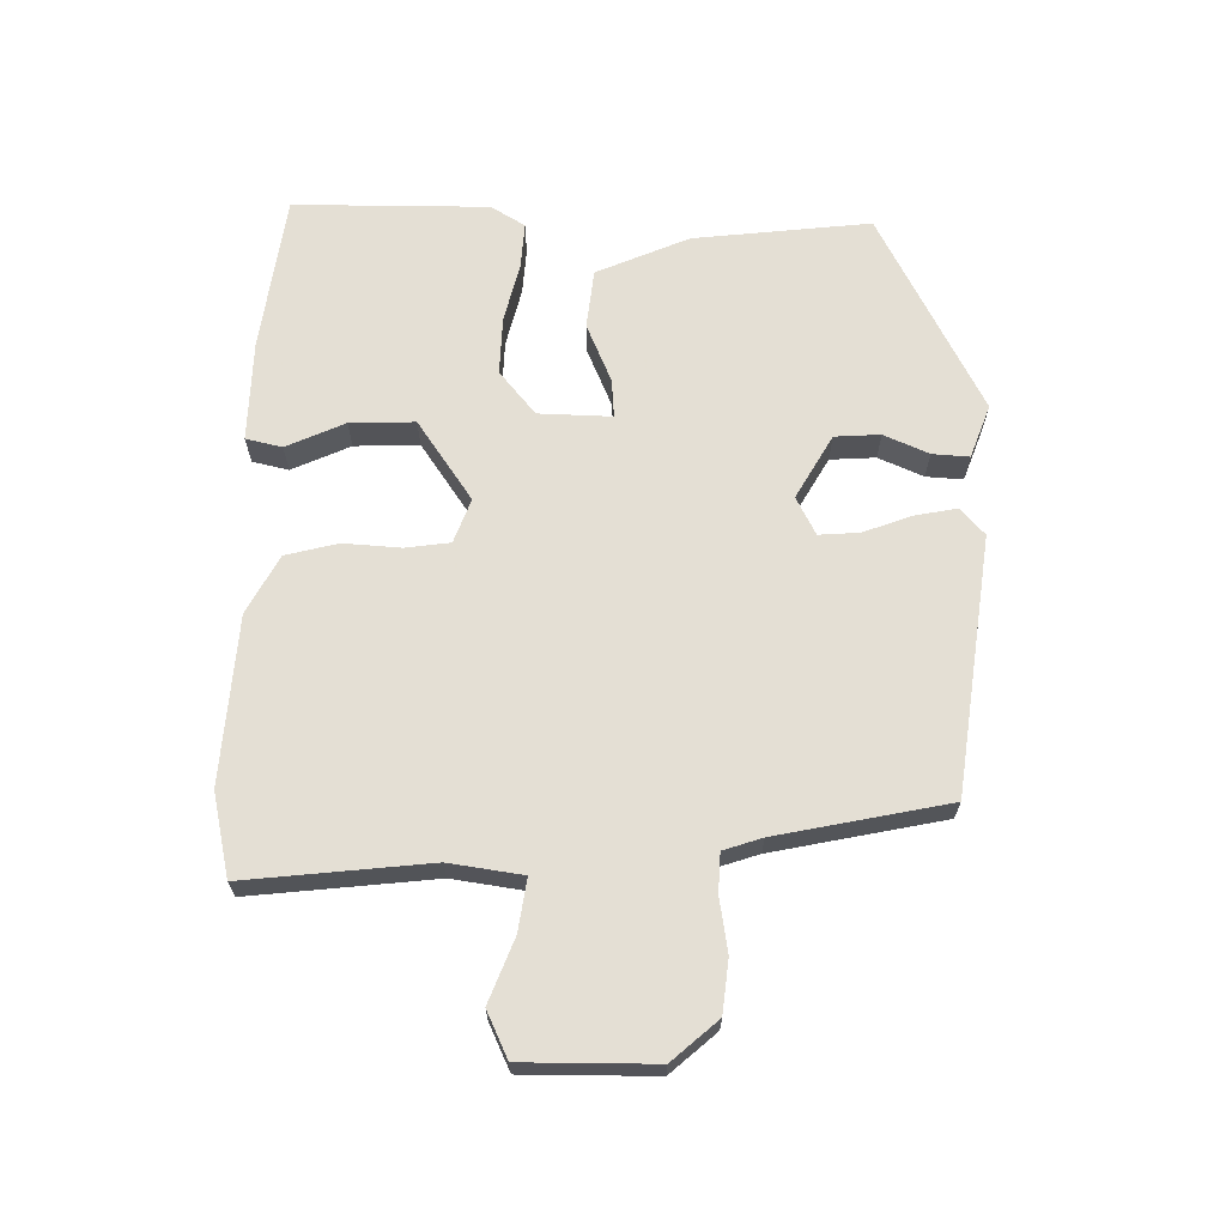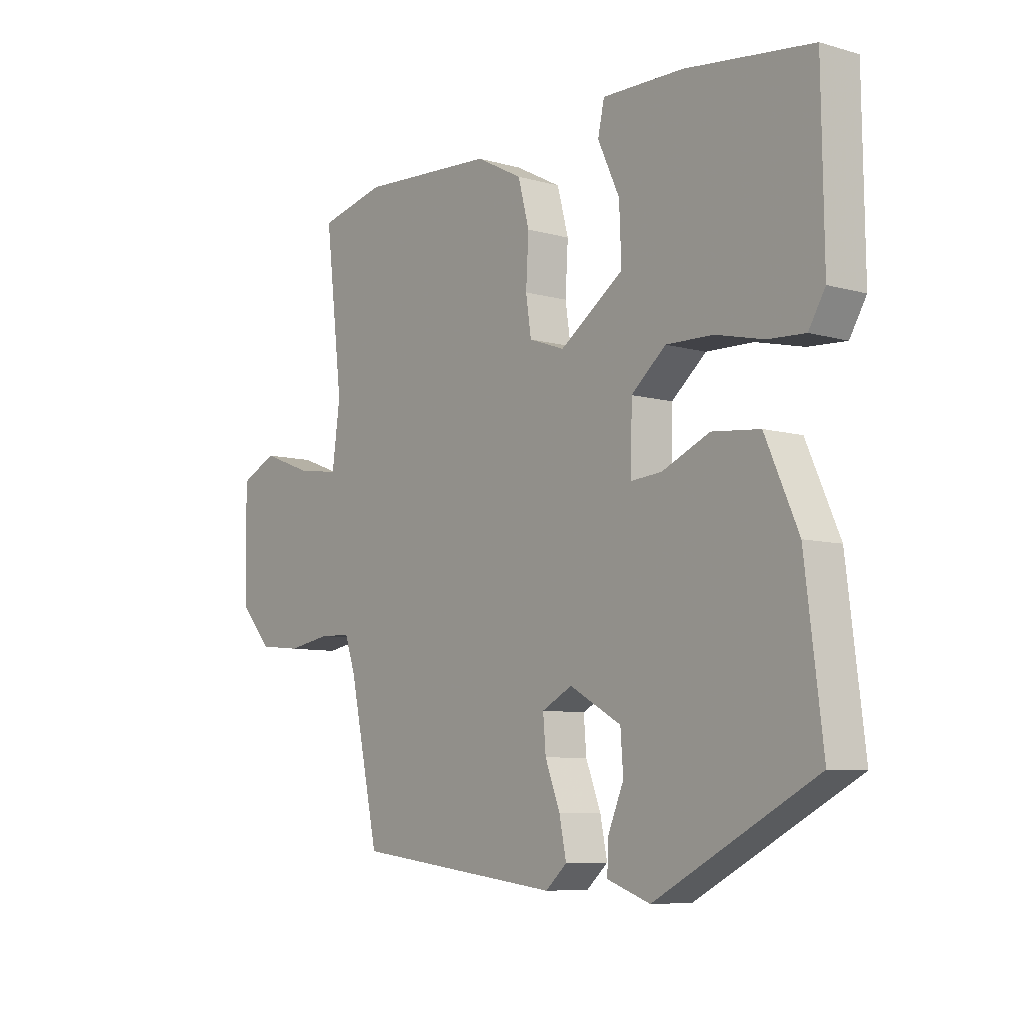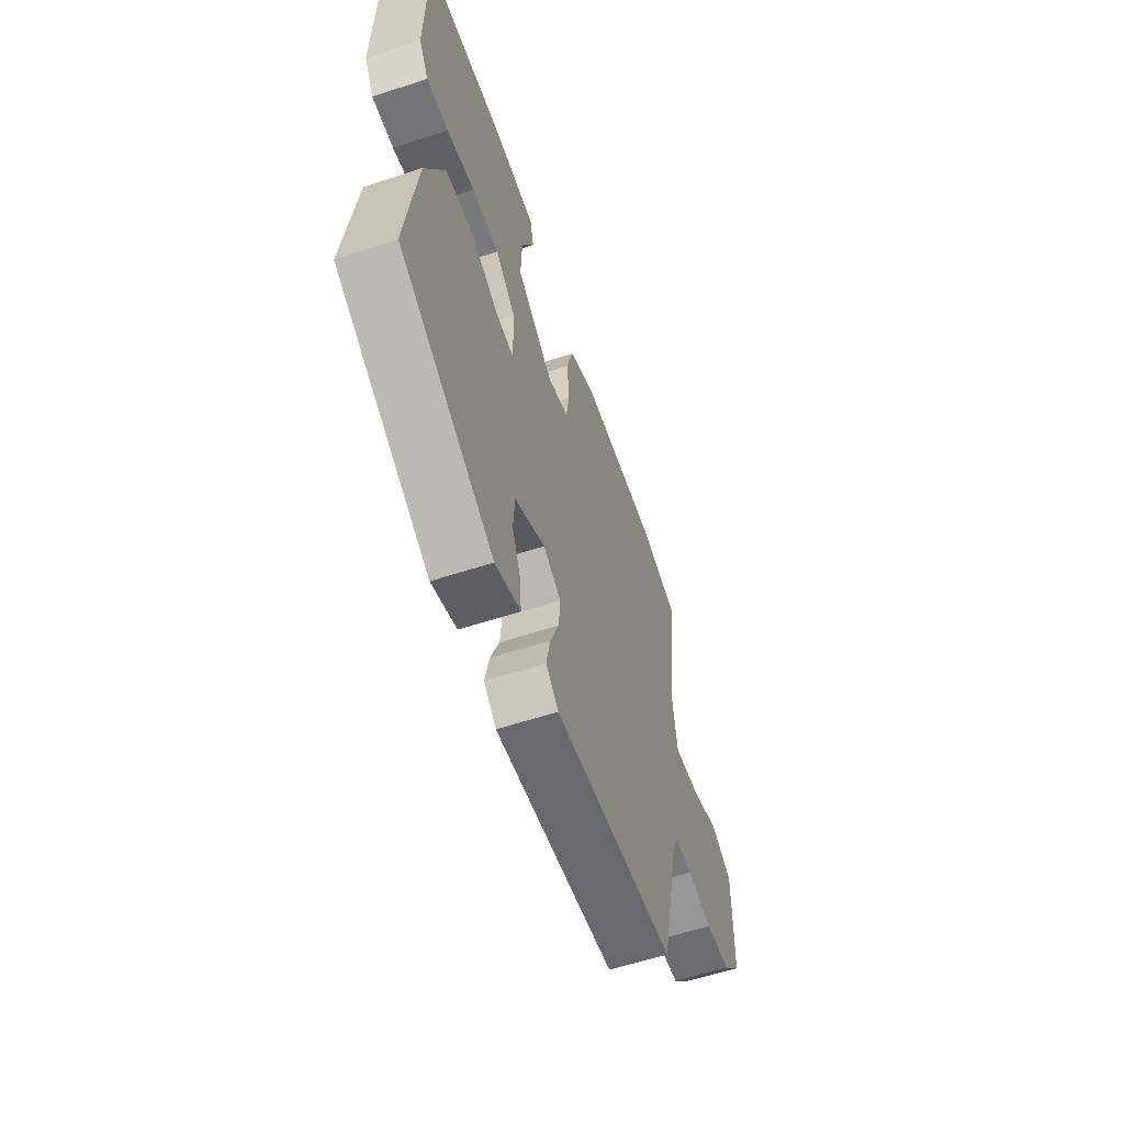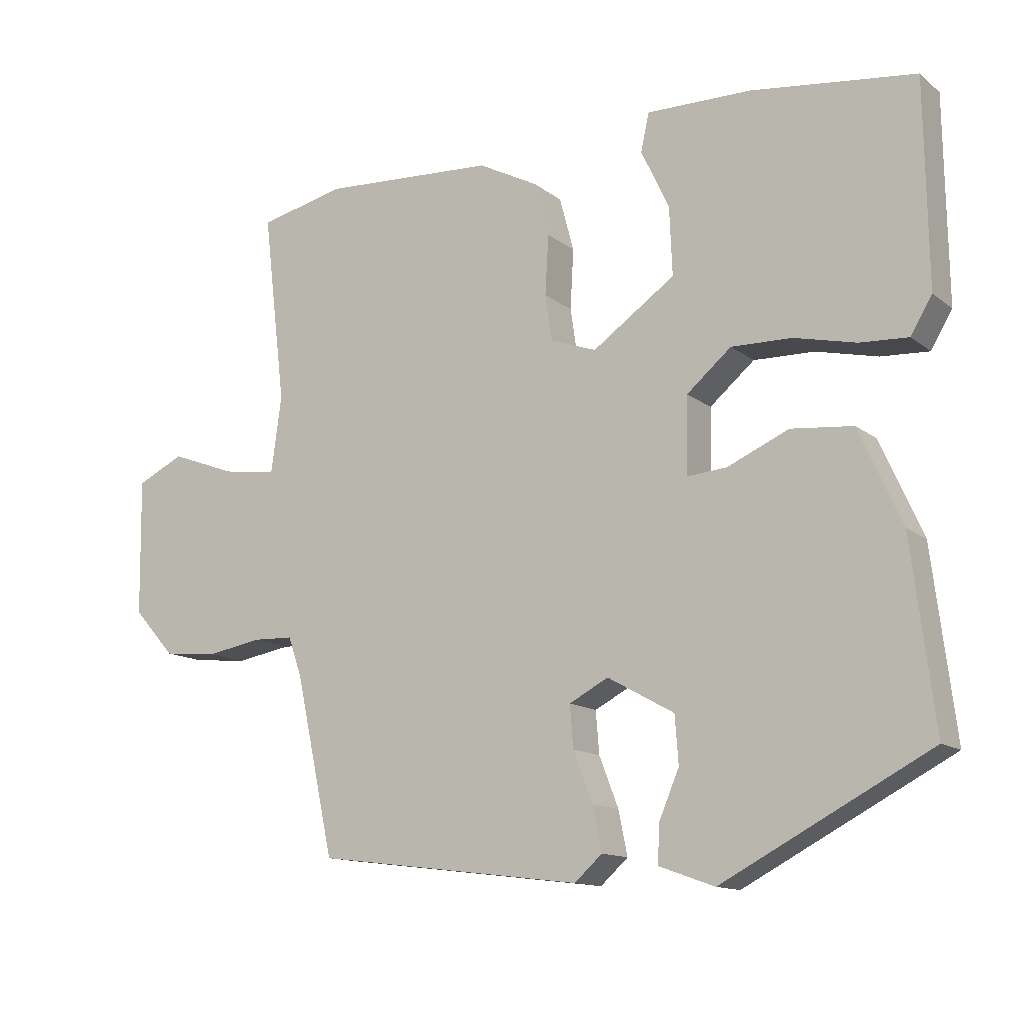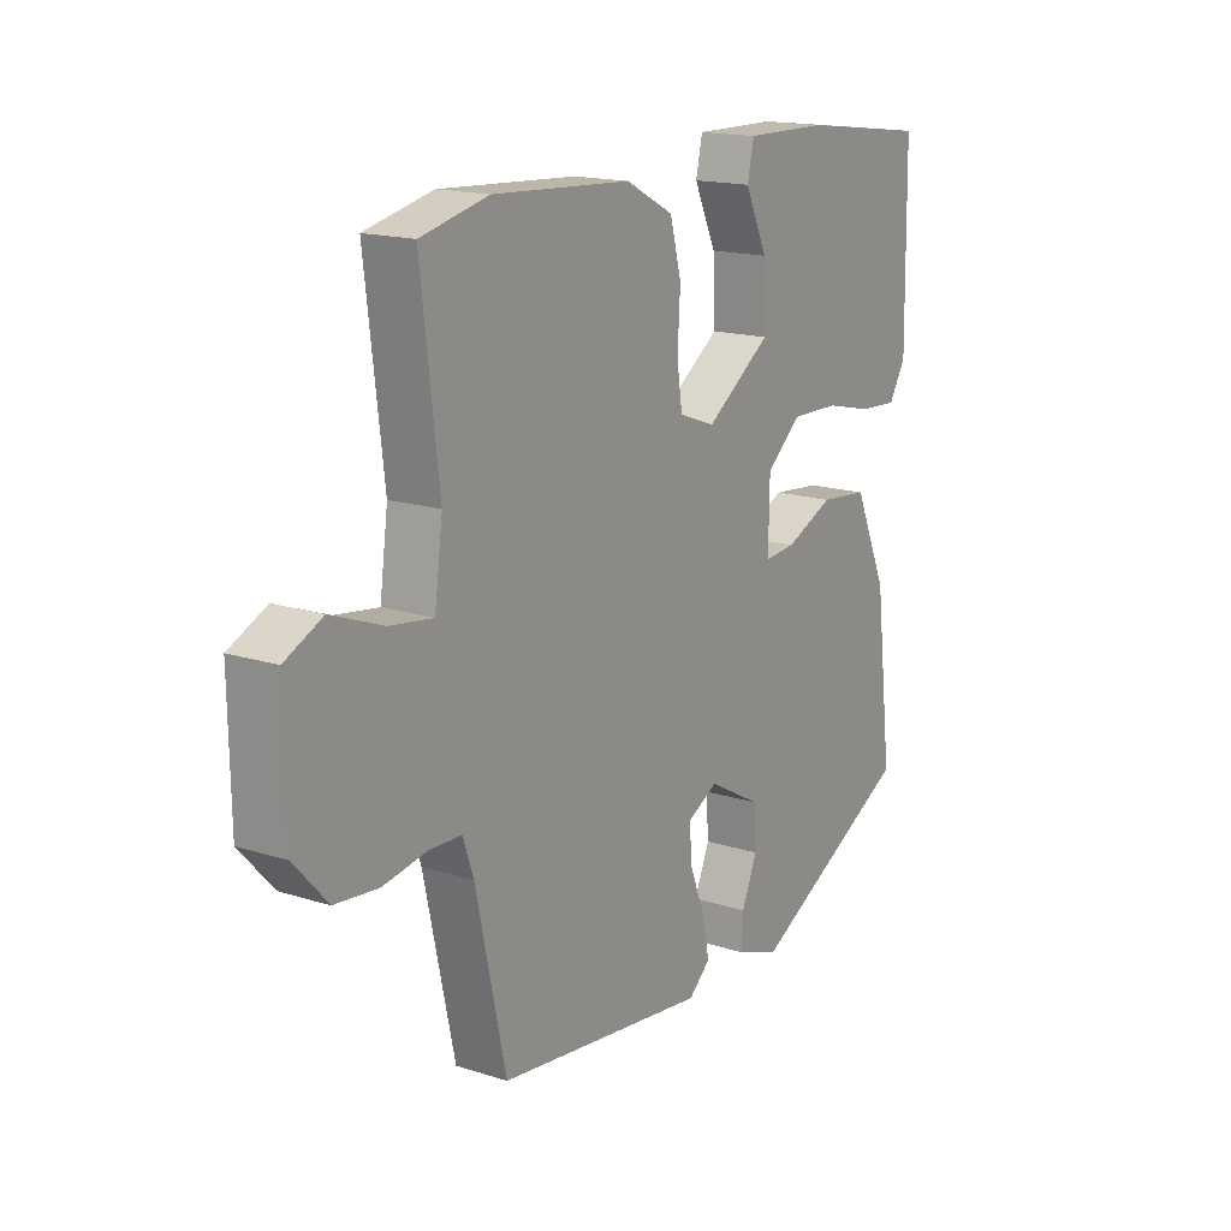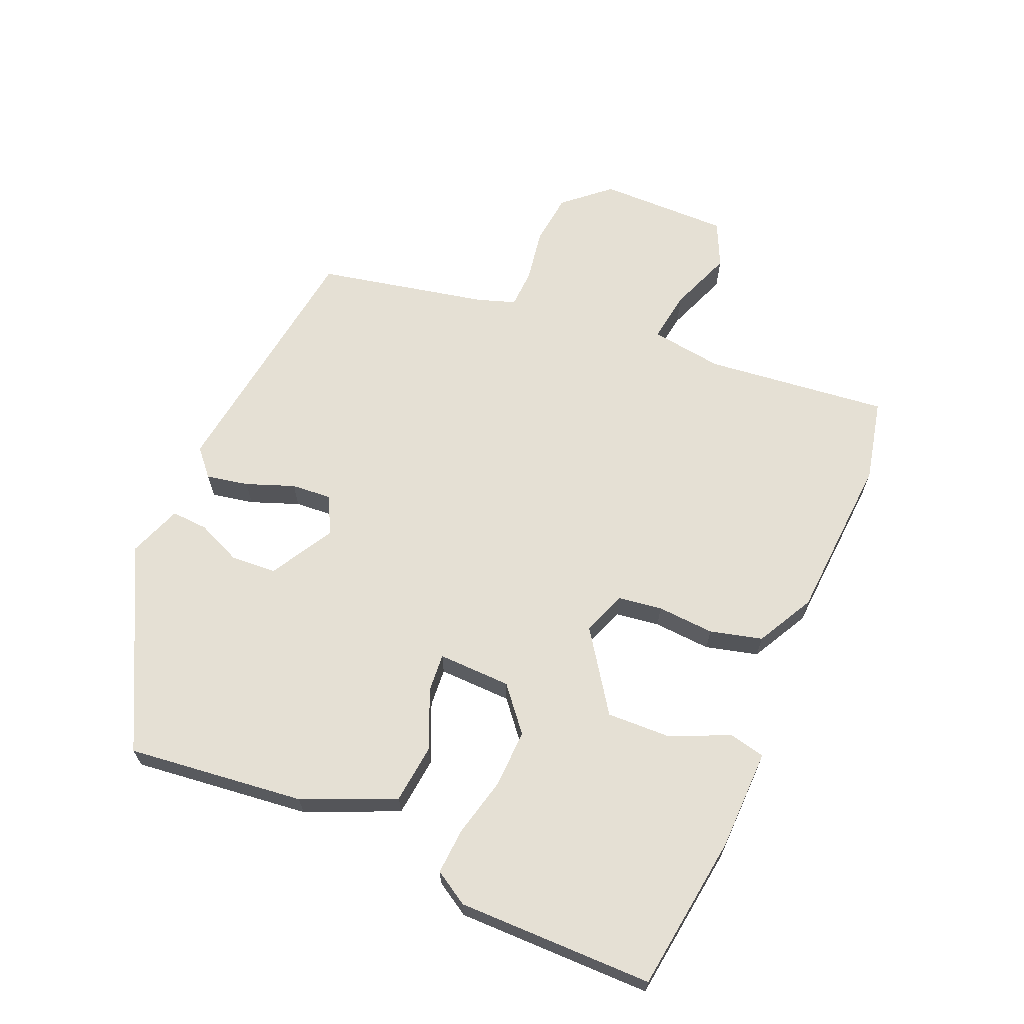
<metadata>
{"format":"obj","ext":"obj","renderer":"f3d","projection":"perspective","resolution":1024,"background":"white","views":[{"elev":66.3,"azim":91.5,"up":"+Y"},{"elev":-7.8,"azim":-128.5,"up":"+Z"},{"elev":-59.2,"azim":-71.3,"up":"+Z"},{"elev":-13.1,"azim":-148.9,"up":"+Z"},{"elev":16.5,"azim":123.1,"up":"+Z"},{"elev":65.2,"azim":-66.4,"up":"+Y"}]}
</metadata>
<code>
v -0.49 0.07 -0.364
v -0.457 0.07 -0.096
v -0.395 0.07 0.043
v -0.305 0.07 0.052
v -0.216 0.07 0.013
v -0.158 0.07 0.008
v -0.16 0.07 0.119
v -0.225 0.07 0.174
v -0.313 0.07 0.172
v -0.403 0.07 0.151
v -0.473 0.07 0.147
v -0.504 0.07 0.199
v -0.5 0.07 0.495
v -0.262 0.07 0.525
v -0.109 0.07 0.527
v -0.097 0.07 0.472
v -0.138 0.07 0.384
v -0.142 0.07 0.286
v -0.022 0.07 0.202
v 0.045 0.07 0.226
v 0.055 0.07 0.293
v 0.05 0.07 0.38
v 0.071 0.07 0.459
v 0.159 0.07 0.505
v 0.413 0.07 0.52
v 0.538 0.07 0.491
v 0.505 0.07 0.213
v 0.52 0.07 0.102
v 0.599 0.07 0.113
v 0.695 0.07 0.149
v 0.764 0.07 0.116
v 0.761 0.07 -0.083
v 0.7 0.07 -0.151
v 0.62 0.07 -0.159
v 0.539 0.07 -0.145
v 0.48 0.07 -0.147
v 0.46 0.07 -0.205
v 0.404 0.07 -0.463
v 0.014 0.07 -0.511
v -0.026 0.07 -0.475
v -0.013 0.07 -0.411
v 0.015 0.07 -0.338
v 0.02 0.07 -0.277
v -0.037 0.07 -0.247
v -0.134 0.07 -0.301
v -0.139 0.07 -0.37
v -0.11 0.07 -0.438
v -0.107 0.07 -0.494
v -0.188 0.07 -0.523
v -0.49 0 -0.364
v -0.457 0 -0.096
v -0.395 0 0.043
v -0.305 0 0.052
v -0.216 0 0.013
v -0.158 0 0.008
v -0.16 0 0.119
v -0.225 0 0.174
v -0.313 0 0.172
v -0.403 0 0.151
v -0.473 0 0.147
v -0.504 0 0.199
v -0.5 0 0.495
v -0.262 0 0.525
v -0.109 0 0.527
v -0.097 0 0.472
v -0.138 0 0.384
v -0.142 0 0.286
v -0.022 0 0.202
v 0.045 0 0.226
v 0.055 0 0.293
v 0.05 0 0.38
v 0.071 0 0.459
v 0.159 0 0.505
v 0.413 0 0.52
v 0.538 0 0.491
v 0.505 0 0.213
v 0.52 0 0.102
v 0.599 0 0.113
v 0.695 0 0.149
v 0.764 0 0.116
v 0.761 0 -0.083
v 0.7 0 -0.151
v 0.62 0 -0.159
v 0.539 0 -0.145
v 0.48 0 -0.147
v 0.46 0 -0.205
v 0.404 0 -0.463
v 0.014 0 -0.511
v -0.026 0 -0.475
v -0.013 0 -0.411
v 0.015 0 -0.338
v 0.02 0 -0.277
v -0.037 0 -0.247
v -0.134 0 -0.301
v -0.139 0 -0.37
v -0.11 0 -0.438
v -0.107 0 -0.494
v -0.188 0 -0.523
f 46 47 48 49
f 45 46 49 1
f 44 45 1 2
f 39 40 41 42
f 37 38 39 42
f 36 37 42 43
f 32 33 34 35
f 32 35 36
f 29 30 31 32
f 28 29 32 36
f 27 28 36 43
f 21 22 23 24
f 20 21 24 25
f 14 15 16 17
f 14 17 18
f 13 14 18
f 12 13 18 19
f 9 10 11 12
f 8 9 12 19
f 2 3 4 5
f 44 2 5 6
f 43 44 6 7
f 27 43 7
f 20 25 26 27
f 19 20 27 7
f 7 8 19
f 98 97 96 95
f 50 98 95 94
f 51 50 94 93
f 91 90 89 88
f 91 88 87 86
f 92 91 86 85
f 84 83 82 81
f 85 84 81
f 81 80 79 78
f 85 81 78 77
f 92 85 77 76
f 73 72 71 70
f 74 73 70 69
f 66 65 64 63
f 67 66 63
f 67 63 62
f 68 67 62 61
f 61 60 59 58
f 68 61 58 57
f 54 53 52 51
f 55 54 51 93
f 56 55 93 92
f 56 92 76
f 76 75 74 69
f 56 76 69 68
f 68 57 56
f 1 50 51 2
f 2 51 52 3
f 3 52 53 4
f 4 53 54 5
f 5 54 55 6
f 6 55 56 7
f 7 56 57 8
f 8 57 58 9
f 9 58 59 10
f 10 59 60 11
f 11 60 61 12
f 12 61 62 13
f 13 62 63 14
f 14 63 64 15
f 15 64 65 16
f 16 65 66 17
f 17 66 67 18
f 18 67 68 19
f 19 68 69 20
f 20 69 70 21
f 21 70 71 22
f 22 71 72 23
f 23 72 73 24
f 24 73 74 25
f 25 74 75 26
f 26 75 76 27
f 27 76 77 28
f 28 77 78 29
f 29 78 79 30
f 30 79 80 31
f 31 80 81 32
f 32 81 82 33
f 33 82 83 34
f 34 83 84 35
f 35 84 85 36
f 36 85 86 37
f 37 86 87 38
f 38 87 88 39
f 39 88 89 40
f 40 89 90 41
f 41 90 91 42
f 42 91 92 43
f 43 92 93 44
f 44 93 94 45
f 45 94 95 46
f 46 95 96 47
f 47 96 97 48
f 48 97 98 49
f 49 98 50 1

</code>
